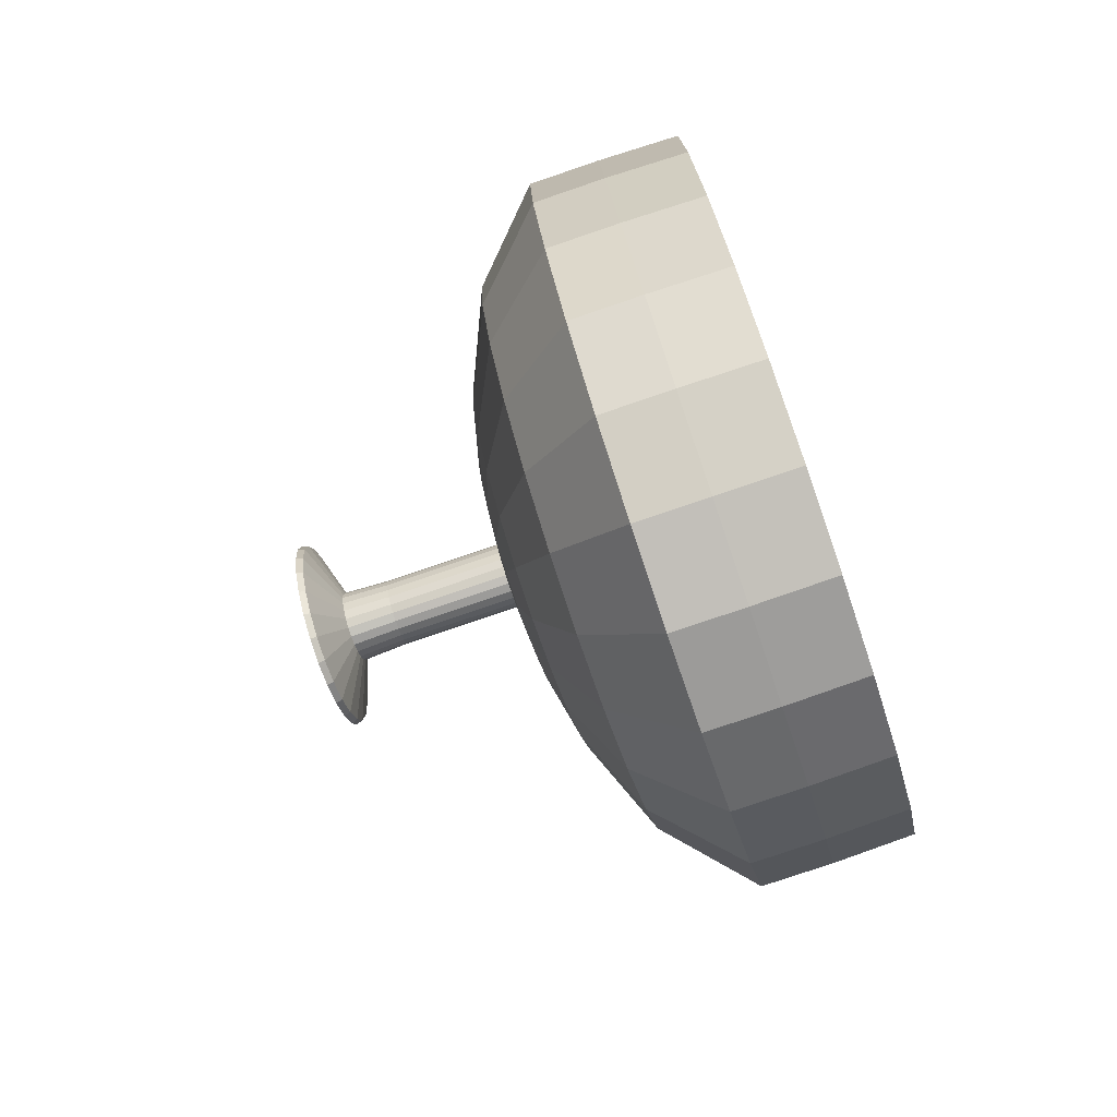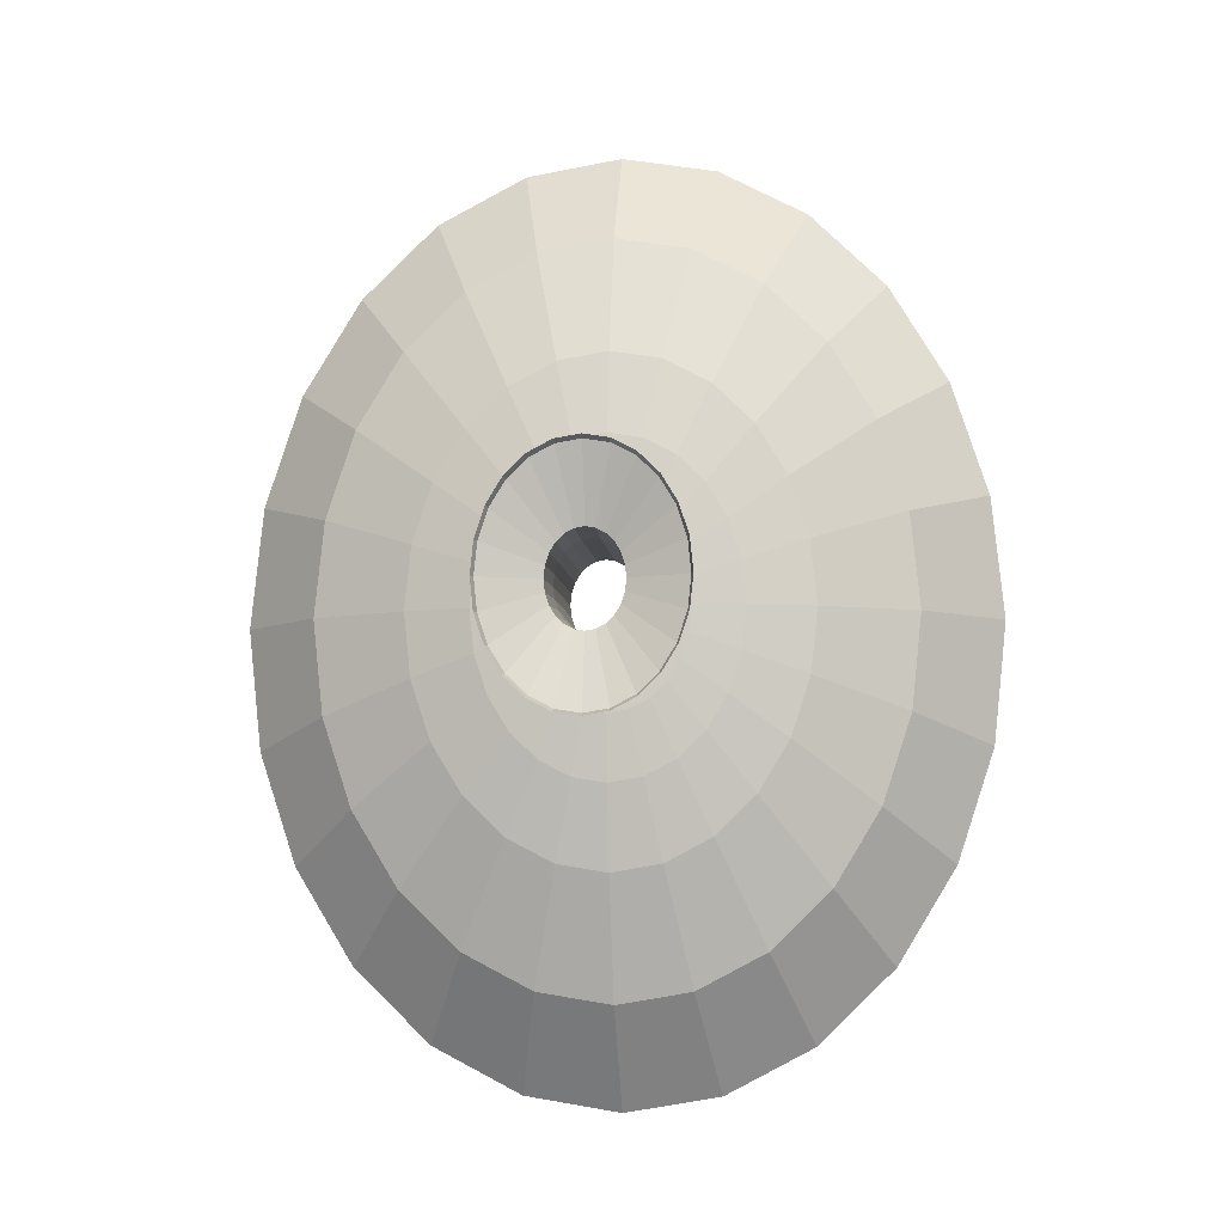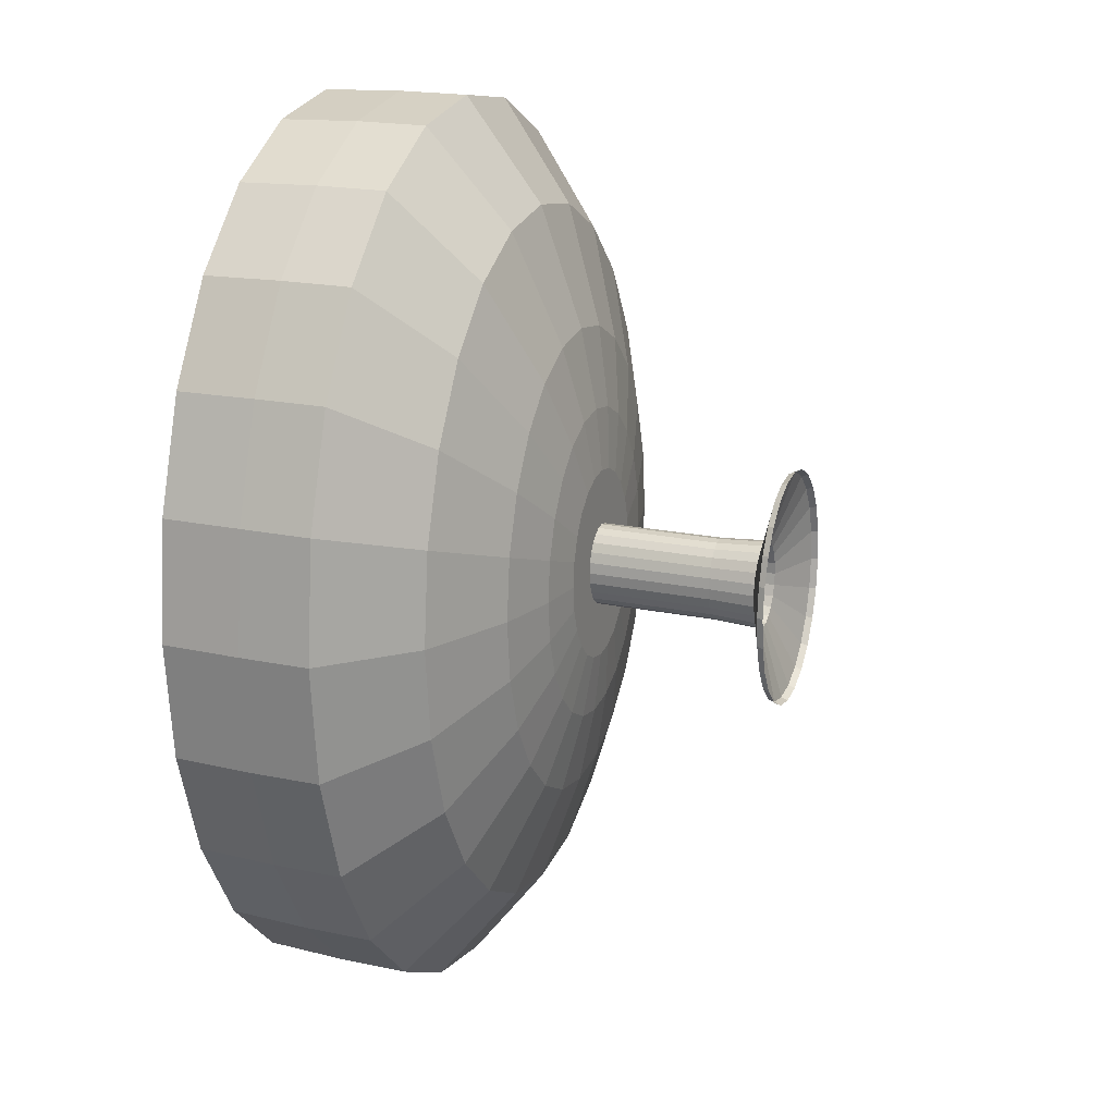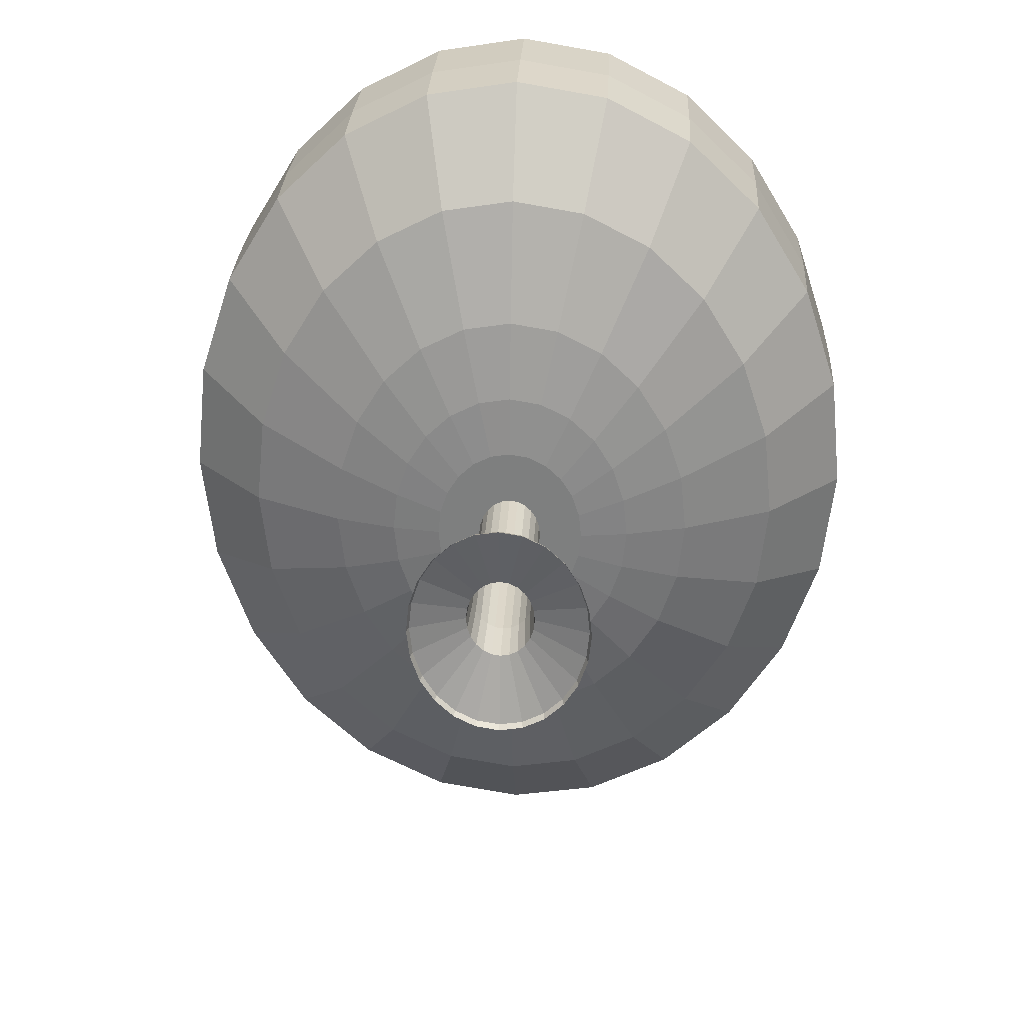
<metadata>
{"format":"obj","ext":"obj","renderer":"f3d","projection":"perspective","resolution":1024,"background":"white","views":[{"elev":-78.5,"azim":108.8,"up":"+Y"},{"elev":-7.5,"azim":6.0,"up":"+Y"},{"elev":19.2,"azim":-68.2,"up":"+Y"},{"elev":30.0,"azim":3.1,"up":"+Y"}]}
</metadata>
<code>
o Cube
v 0.6066 0 0.7458
v 0.6195 0 0.4884
v 0.6195 0 0.1157
v 0.6195 0 -0.1948
v 0.3743 0 -0.1948
v 0.1033 0 -0.2303
v -0.245 0 -0.3191
v -0.7612 0 -0.5498
v -1.2 0 -0.9758
v -1.2 0 -1.366
v -1.187 0 -1.81
v 0.2969 0 0.8612
v 0.284 0 0.8967
v 0.6131 -0.0634 0.7458
v 0.6256 -0.05917 0.4884
v 0.6256 -0.05917 0.1157
v 0.6256 -0.05917 -0.1948
v 0.3888 -0.1395 -0.1948
v 0.1271 -0.2282 -0.2303
v -0.2094 -0.3424 -0.3191
v -0.708 -0.5114 -0.5498
v -1.132 -0.6551 -0.9758
v -1.132 -0.6551 -1.366
v -1.119 -0.6509 -1.81
v 0.314 -0.1648 0.8612
v 0.3016 -0.1691 0.8967
v 0.6325 -0.1225 0.7458
v 0.6437 -0.1143 0.4884
v 0.6437 -0.1143 0.1157
v 0.6437 -0.1143 -0.1948
v 0.4313 -0.2695 -0.1948
v 0.1967 -0.4409 -0.2303
v -0.105 -0.6614 -0.3191
v -0.552 -0.988 -0.5498
v -0.9319 -1.266 -0.9758
v -0.9319 -1.266 -1.366
v -0.9207 -1.257 -1.81
v 0.3643 -0.3185 0.8612
v 0.3531 -0.3266 0.8967
v 0.6632 -0.1732 0.7458
v 0.6724 -0.1617 0.4884
v 0.6724 -0.1617 0.1157
v 0.6724 -0.1617 -0.1948
v 0.499 -0.3811 -0.1948
v 0.3074 -0.6236 -0.2303
v 0.06108 -0.9354 -0.3191
v -0.3039 -1.397 -0.5498
v -0.6141 -1.79 -0.9758
v -0.6141 -1.79 -1.366
v -0.605 -1.778 -1.81
v 0.4443 -0.4504 0.8612
v 0.4351 -0.4619 0.8967
v 0.7033 -0.2121 0.7458
v 0.7098 -0.198 0.4884
v 0.7098 -0.198 0.1157
v 0.7098 -0.198 -0.1948
v 0.5872 -0.4667 -0.1948
v 0.4517 -0.7637 -0.2303
v 0.2775 -1.146 -0.3191
v 0.01947 -1.711 -0.5498
v -0.1999 -2.192 -0.9758
v -0.1999 -2.192 -1.366
v -0.1934 -2.178 -1.81
v 0.5485 -0.5516 0.8612
v 0.542 -0.5657 0.8967
v 0.75 -0.2366 0.7458
v 0.7533 -0.2208 0.4884
v 0.7533 -0.2208 0.1157
v 0.7533 -0.2208 -0.1948
v 0.6899 -0.5206 -0.1948
v 0.6198 -0.8518 -0.2303
v 0.5296 -1.278 -0.3191
v 0.396 -1.909 -0.5498
v 0.2825 -2.445 -0.9758
v 0.2825 -2.445 -1.366
v 0.2858 -2.429 -1.81
v 0.6699 -0.6152 0.8612
v 0.6665 -0.631 0.8967
v 0.8001 -0.245 0.7458
v 0.8001 -0.2286 0.4884
v 0.8001 -0.2286 0.1157
v 0.8001 -0.2286 -0.1948
v 0.8001 -0.5389 -0.1948
v 0.8001 -0.8819 -0.2303
v 0.8001 -1.323 -0.3191
v 0.8001 -1.976 -0.5498
v 0.8001 -2.531 -0.9758
v 0.8001 -2.531 -1.366
v 0.8001 -2.515 -1.81
v 0.8001 -0.6369 0.8612
v 0.8001 -0.6532 0.8967
v 0.8502 -0.2366 0.7458
v 0.8468 -0.2208 0.4884
v 0.8468 -0.2208 0.1157
v 0.8468 -0.2208 -0.1948
v 0.9103 -0.5206 -0.1948
v 0.9804 -0.8518 -0.2303
v 1.071 -1.278 -0.3191
v 1.204 -1.909 -0.5498
v 1.318 -2.445 -0.9758
v 1.318 -2.445 -1.366
v 1.314 -2.429 -1.81
v 0.9303 -0.6152 0.8612
v 0.9337 -0.631 0.8967
v 0.8969 -0.2121 0.7458
v 0.8904 -0.198 0.4884
v 0.8904 -0.198 0.1157
v 0.8904 -0.198 -0.1948
v 1.013 -0.4667 -0.1948
v 1.148 -0.7637 -0.2303
v 1.323 -1.146 -0.3191
v 1.581 -1.711 -0.5498
v 1.8 -2.192 -0.9758
v 1.8 -2.192 -1.366
v 1.794 -2.178 -1.81
v 1.052 -0.5516 0.8612
v 1.058 -0.5657 0.8967
v 0.937 -0.1732 0.7458
v 0.9278 -0.1617 0.4884
v 0.9278 -0.1617 0.1157
v 0.9278 -0.1617 -0.1948
v 1.101 -0.3811 -0.1948
v 1.293 -0.6236 -0.2303
v 1.539 -0.9354 -0.3191
v 1.904 -1.397 -0.5498
v 2.214 -1.79 -0.9758
v 2.214 -1.79 -1.366
v 2.205 -1.778 -1.81
v 1.156 -0.4504 0.8612
v 1.165 -0.4619 0.8967
v 0.9677 -0.1225 0.7458
v 0.9565 -0.1143 0.4884
v 0.9565 -0.1143 0.1157
v 0.9565 -0.1143 -0.1948
v 1.169 -0.2695 -0.1948
v 1.404 -0.4409 -0.2303
v 1.705 -0.6614 -0.3191
v 2.152 -0.988 -0.5498
v 2.532 -1.266 -0.9758
v 2.532 -1.266 -1.366
v 2.521 -1.257 -1.81
v 1.236 -0.3185 0.8612
v 1.247 -0.3266 0.8967
v 0.987 -0.0634 0.7458
v 0.9746 -0.05917 0.4884
v 0.9746 -0.05917 0.1157
v 0.9746 -0.05917 -0.1948
v 1.211 -0.1395 -0.1948
v 1.473 -0.2282 -0.2303
v 1.81 -0.3424 -0.3191
v 2.308 -0.5114 -0.5498
v 2.732 -0.6551 -0.9758
v 2.732 -0.6551 -1.366
v 2.719 -0.6509 -1.81
v 1.286 -0.1648 0.8612
v 1.299 -0.1691 0.8967
v 0.9936 0 0.7458
v 0.9807 0 0.4884
v 0.9807 0 0.1157
v 0.9807 0 -0.1948
v 1.226 -0 -0.1948
v 1.497 0 -0.2303
v 1.845 0 -0.3191
v 2.361 0 -0.5498
v 2.8 0 -0.9758
v 2.8 0 -1.366
v 2.787 -0 -1.81
v 1.303 0 0.8612
v 1.316 0 0.8967
v 0.987 0.0634 0.7458
v 0.9746 0.05917 0.4884
v 0.9746 0.05917 0.1157
v 0.9746 0.05917 -0.1948
v 1.211 0.1395 -0.1948
v 1.473 0.2282 -0.2303
v 1.81 0.3424 -0.3191
v 2.308 0.5114 -0.5498
v 2.732 0.6551 -0.9758
v 2.732 0.6551 -1.366
v 2.719 0.6509 -1.81
v 1.286 0.1648 0.8612
v 1.299 0.1691 0.8967
v 0.9677 0.1225 0.7458
v 0.9565 0.1143 0.4884
v 0.9565 0.1143 0.1157
v 0.9565 0.1143 -0.1948
v 1.169 0.2695 -0.1948
v 1.404 0.4409 -0.2303
v 1.705 0.6614 -0.3191
v 2.152 0.988 -0.5498
v 2.532 1.266 -0.9758
v 2.532 1.266 -1.366
v 2.521 1.257 -1.81
v 1.236 0.3185 0.8612
v 1.247 0.3266 0.8967
v 0.937 0.1732 0.7458
v 0.9278 0.1617 0.4884
v 0.9278 0.1617 0.1157
v 0.9278 0.1617 -0.1948
v 1.101 0.3811 -0.1948
v 1.293 0.6236 -0.2303
v 1.539 0.9354 -0.3191
v 1.904 1.397 -0.5498
v 2.214 1.79 -0.9758
v 2.214 1.79 -1.366
v 2.205 1.778 -1.81
v 1.156 0.4504 0.8612
v 1.165 0.4619 0.8967
v 0.8969 0.2121 0.7458
v 0.8904 0.198 0.4884
v 0.8904 0.198 0.1157
v 0.8904 0.198 -0.1948
v 1.013 0.4667 -0.1948
v 1.148 0.7637 -0.2303
v 1.323 1.146 -0.3191
v 1.581 1.711 -0.5498
v 1.8 2.192 -0.9758
v 1.8 2.192 -1.366
v 1.794 2.178 -1.81
v 1.052 0.5516 0.8612
v 1.058 0.5657 0.8967
v 0.8502 0.2366 0.7458
v 0.8468 0.2208 0.4884
v 0.8468 0.2208 0.1157
v 0.8468 0.2208 -0.1948
v 0.9103 0.5206 -0.1948
v 0.9804 0.8518 -0.2303
v 1.071 1.278 -0.3191
v 1.204 1.909 -0.5498
v 1.318 2.445 -0.9758
v 1.318 2.445 -1.366
v 1.314 2.429 -1.81
v 0.9303 0.6152 0.8612
v 0.9337 0.631 0.8967
v 0.8001 0.245 0.7458
v 0.8001 0.2286 0.4884
v 0.8001 0.2286 0.1157
v 0.8001 0.2286 -0.1948
v 0.8001 0.5389 -0.1948
v 0.8001 0.8819 -0.2303
v 0.8001 1.323 -0.3191
v 0.8001 1.976 -0.5498
v 0.8001 2.531 -0.9758
v 0.8001 2.531 -1.366
v 0.8001 2.515 -1.81
v 0.8001 0.6369 0.8612
v 0.8001 0.6532 0.8967
v 0.75 0.2366 0.7458
v 0.7533 0.2208 0.4884
v 0.7533 0.2208 0.1157
v 0.7533 0.2208 -0.1948
v 0.6899 0.5206 -0.1948
v 0.6198 0.8518 -0.2303
v 0.5296 1.278 -0.3191
v 0.396 1.909 -0.5498
v 0.2825 2.445 -0.9758
v 0.2825 2.445 -1.366
v 0.2858 2.429 -1.81
v 0.6699 0.6152 0.8612
v 0.6665 0.631 0.8967
v 0.7033 0.2121 0.7458
v 0.7098 0.198 0.4884
v 0.7098 0.198 0.1157
v 0.7098 0.198 -0.1948
v 0.5872 0.4667 -0.1948
v 0.4517 0.7637 -0.2303
v 0.2775 1.146 -0.3191
v 0.01947 1.711 -0.5498
v -0.1999 2.192 -0.9758
v -0.1999 2.192 -1.366
v -0.1934 2.178 -1.81
v 0.5485 0.5516 0.8612
v 0.542 0.5657 0.8967
v 0.6632 0.1732 0.7458
v 0.6724 0.1617 0.4884
v 0.6724 0.1617 0.1157
v 0.6724 0.1617 -0.1948
v 0.499 0.3811 -0.1948
v 0.3074 0.6236 -0.2303
v 0.06108 0.9354 -0.3191
v -0.3039 1.397 -0.5498
v -0.6141 1.79 -0.9758
v -0.6141 1.79 -1.366
v -0.605 1.778 -1.81
v 0.4443 0.4504 0.8612
v 0.4351 0.4619 0.8967
v 0.6325 0.1225 0.7458
v 0.6437 0.1143 0.4884
v 0.6437 0.1143 0.1157
v 0.6437 0.1143 -0.1948
v 0.4313 0.2695 -0.1948
v 0.1967 0.4409 -0.2303
v -0.105 0.6614 -0.3191
v -0.552 0.988 -0.5498
v -0.9319 1.266 -0.9758
v -0.9319 1.266 -1.366
v -0.9207 1.257 -1.81
v 0.3643 0.3185 0.8612
v 0.3531 0.3266 0.8967
v 0.6131 0.0634 0.7458
v 0.6256 0.05917 0.4884
v 0.6256 0.05917 0.1157
v 0.6256 0.05917 -0.1948
v 0.3888 0.1395 -0.1948
v 0.1271 0.2282 -0.2303
v -0.2094 0.3424 -0.3191
v -0.708 0.5114 -0.5498
v -1.132 0.6551 -0.9758
v -1.132 0.6551 -1.366
v -1.119 0.6509 -1.81
v 0.314 0.1648 0.8612
v 0.3016 0.1691 0.8967
f 3 2 15 16
f 6 5 18 19
f 5 4 17 18
f 8 7 20 21
f 7 6 19 20
f 11 10 23 24
f 1 12 25 14
f 9 8 21 22
f 10 9 22 23
f 12 13 26 25
f 2 1 14 15
f 4 3 16 17
f 20 19 32 33
f 24 23 36 37
f 14 25 38 27
f 22 21 34 35
f 23 22 35 36
f 25 26 39 38
f 15 14 27 28
f 17 16 29 30
f 16 15 28 29
f 19 18 31 32
f 18 17 30 31
f 21 20 33 34
f 32 31 44 45
f 31 30 43 44
f 34 33 46 47
f 33 32 45 46
f 37 36 49 50
f 27 38 51 40
f 35 34 47 48
f 36 35 48 49
f 38 39 52 51
f 28 27 40 41
f 30 29 42 43
f 29 28 41 42
f 49 48 61 62
f 51 52 65 64
f 41 40 53 54
f 43 42 55 56
f 42 41 54 55
f 45 44 57 58
f 44 43 56 57
f 47 46 59 60
f 46 45 58 59
f 50 49 62 63
f 40 51 64 53
f 48 47 60 61
f 59 58 71 72
f 63 62 75 76
f 53 64 77 66
f 61 60 73 74
f 62 61 74 75
f 64 65 78 77
f 54 53 66 67
f 56 55 68 69
f 55 54 67 68
f 58 57 70 71
f 57 56 69 70
f 60 59 72 73
f 68 67 80 81
f 71 70 83 84
f 70 69 82 83
f 73 72 85 86
f 72 71 84 85
f 76 75 88 89
f 66 77 90 79
f 74 73 86 87
f 75 74 87 88
f 77 78 91 90
f 67 66 79 80
f 69 68 81 82
f 88 87 100 101
f 90 91 104 103
f 80 79 92 93
f 82 81 94 95
f 81 80 93 94
f 84 83 96 97
f 83 82 95 96
f 86 85 98 99
f 85 84 97 98
f 89 88 101 102
f 79 90 103 92
f 87 86 99 100
f 99 98 111 112
f 98 97 110 111
f 102 101 114 115
f 92 103 116 105
f 100 99 112 113
f 101 100 113 114
f 103 104 117 116
f 93 92 105 106
f 95 94 107 108
f 94 93 106 107
f 97 96 109 110
f 96 95 108 109
f 107 106 119 120
f 110 109 122 123
f 109 108 121 122
f 112 111 124 125
f 111 110 123 124
f 115 114 127 128
f 105 116 129 118
f 113 112 125 126
f 114 113 126 127
f 116 117 130 129
f 106 105 118 119
f 108 107 120 121
f 126 125 138 139
f 127 126 139 140
f 129 130 143 142
f 119 118 131 132
f 121 120 133 134
f 120 119 132 133
f 123 122 135 136
f 122 121 134 135
f 125 124 137 138
f 124 123 136 137
f 128 127 140 141
f 118 129 142 131
f 138 137 150 151
f 137 136 149 150
f 141 140 153 154
f 131 142 155 144
f 139 138 151 152
f 140 139 152 153
f 142 143 156 155
f 132 131 144 145
f 134 133 146 147
f 133 132 145 146
f 136 135 148 149
f 135 134 147 148
f 147 146 159 160
f 146 145 158 159
f 149 148 161 162
f 148 147 160 161
f 151 150 163 164
f 150 149 162 163
f 154 153 166 167
f 144 155 168 157
f 152 151 164 165
f 153 152 165 166
f 155 156 169 168
f 145 144 157 158
f 157 168 181 170
f 165 164 177 178
f 166 165 178 179
f 168 169 182 181
f 158 157 170 171
f 160 159 172 173
f 159 158 171 172
f 162 161 174 175
f 161 160 173 174
f 164 163 176 177
f 163 162 175 176
f 167 166 179 180
f 174 173 186 187
f 177 176 189 190
f 176 175 188 189
f 180 179 192 193
f 170 181 194 183
f 178 177 190 191
f 179 178 191 192
f 181 182 195 194
f 171 170 183 184
f 173 172 185 186
f 172 171 184 185
f 175 174 187 188
f 184 183 196 197
f 186 185 198 199
f 185 184 197 198
f 188 187 200 201
f 187 186 199 200
f 190 189 202 203
f 189 188 201 202
f 193 192 205 206
f 183 194 207 196
f 191 190 203 204
f 192 191 204 205
f 194 195 208 207
f 206 205 218 219
f 196 207 220 209
f 204 203 216 217
f 205 204 217 218
f 207 208 221 220
f 197 196 209 210
f 199 198 211 212
f 198 197 210 211
f 201 200 213 214
f 200 199 212 213
f 203 202 215 216
f 202 201 214 215
f 214 213 226 227
f 213 212 225 226
f 216 215 228 229
f 215 214 227 228
f 219 218 231 232
f 209 220 233 222
f 217 216 229 230
f 218 217 230 231
f 220 221 234 233
f 210 209 222 223
f 212 211 224 225
f 211 210 223 224
f 233 234 247 246
f 223 222 235 236
f 225 224 237 238
f 224 223 236 237
f 227 226 239 240
f 226 225 238 239
f 229 228 241 242
f 228 227 240 241
f 232 231 244 245
f 222 233 246 235
f 230 229 242 243
f 231 230 243 244
f 241 240 253 254
f 245 244 257 258
f 235 246 259 248
f 243 242 255 256
f 244 243 256 257
f 246 247 260 259
f 236 235 248 249
f 238 237 250 251
f 237 236 249 250
f 240 239 252 253
f 239 238 251 252
f 242 241 254 255
f 253 252 265 266
f 252 251 264 265
f 255 254 267 268
f 254 253 266 267
f 258 257 270 271
f 248 259 272 261
f 256 255 268 269
f 257 256 269 270
f 259 260 273 272
f 249 248 261 262
f 251 250 263 264
f 250 249 262 263
f 270 269 282 283
f 272 273 286 285
f 262 261 274 275
f 264 263 276 277
f 263 262 275 276
f 266 265 278 279
f 265 264 277 278
f 268 267 280 281
f 267 266 279 280
f 271 270 283 284
f 261 272 285 274
f 269 268 281 282
f 280 279 292 293
f 284 283 296 297
f 274 285 298 287
f 282 281 294 295
f 283 282 295 296
f 285 286 299 298
f 275 274 287 288
f 277 276 289 290
f 276 275 288 289
f 279 278 291 292
f 278 277 290 291
f 281 280 293 294
f 289 288 301 302
f 292 291 304 305
f 291 290 303 304
f 294 293 306 307
f 293 292 305 306
f 297 296 309 310
f 287 298 311 300
f 295 294 307 308
f 296 295 308 309
f 298 299 312 311
f 288 287 300 301
f 290 289 302 303
f 309 308 9 10
f 311 312 13 12
f 301 300 1 2
f 303 302 3 4
f 302 301 2 3
f 305 304 5 6
f 304 303 4 5
f 307 306 7 8
f 306 305 6 7
f 310 309 10 11
f 300 311 12 1
f 308 307 8 9

</code>
